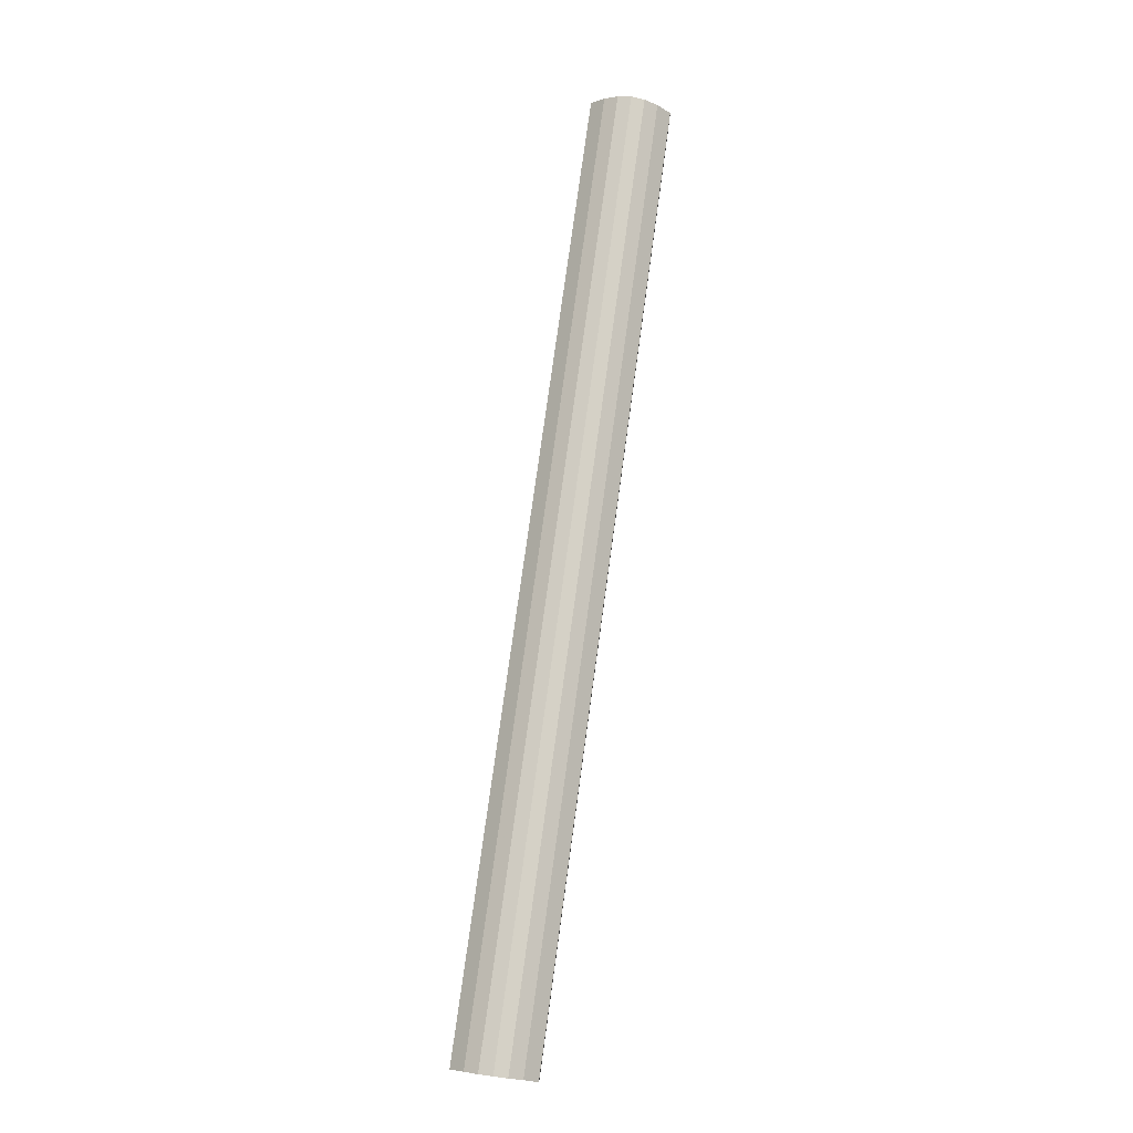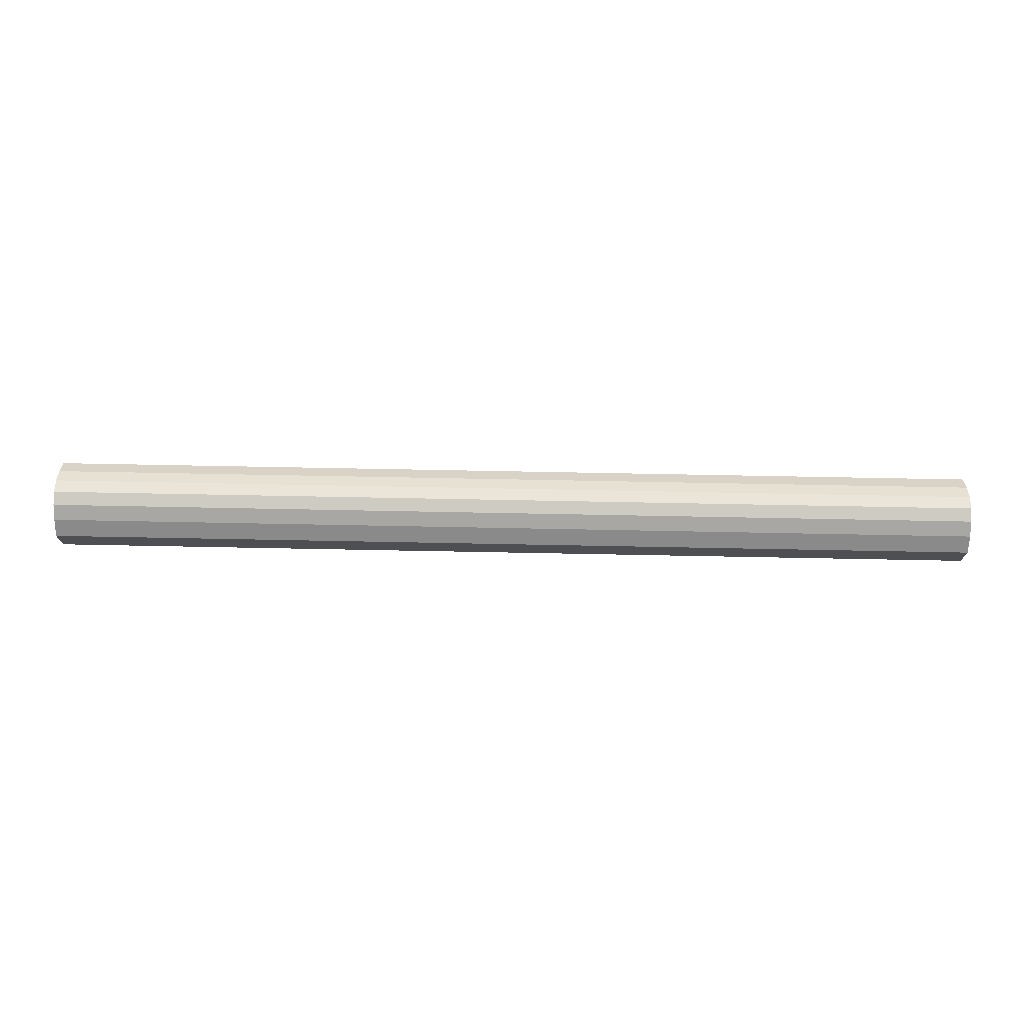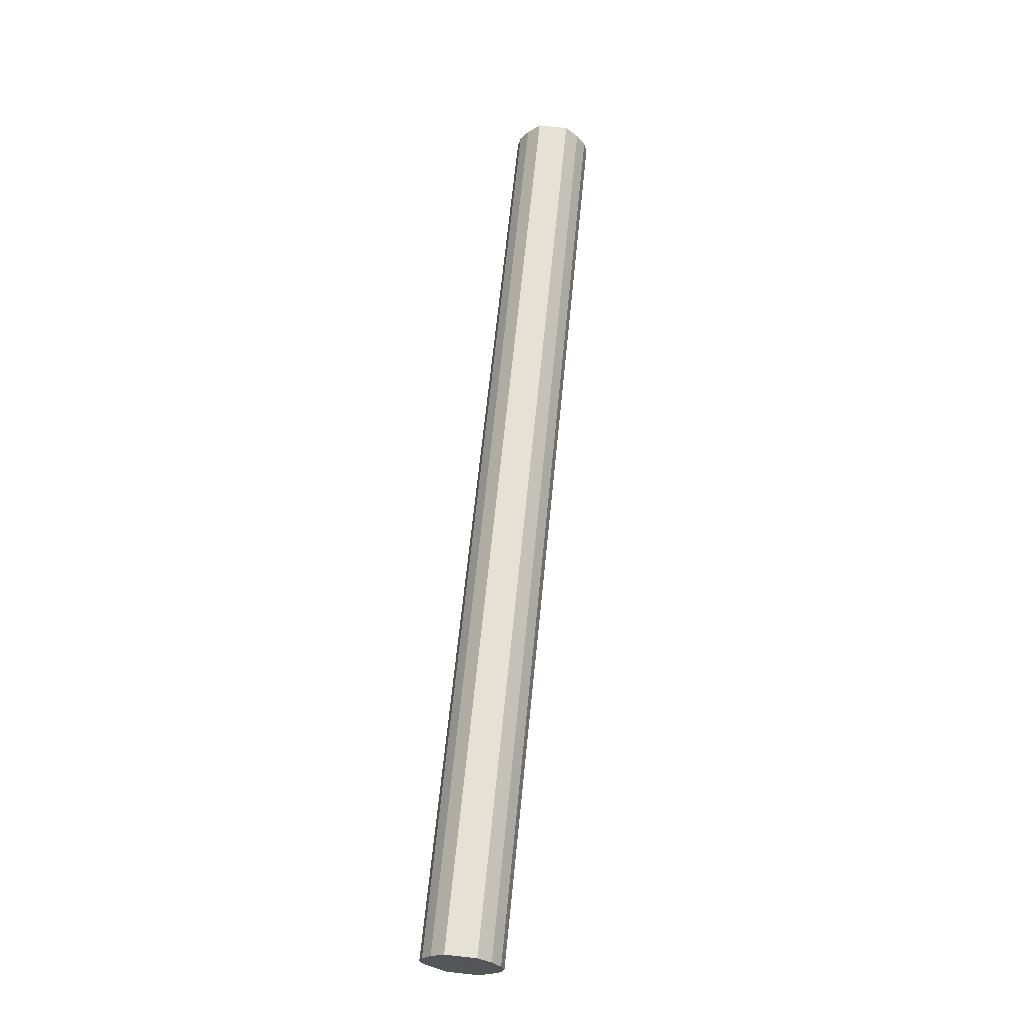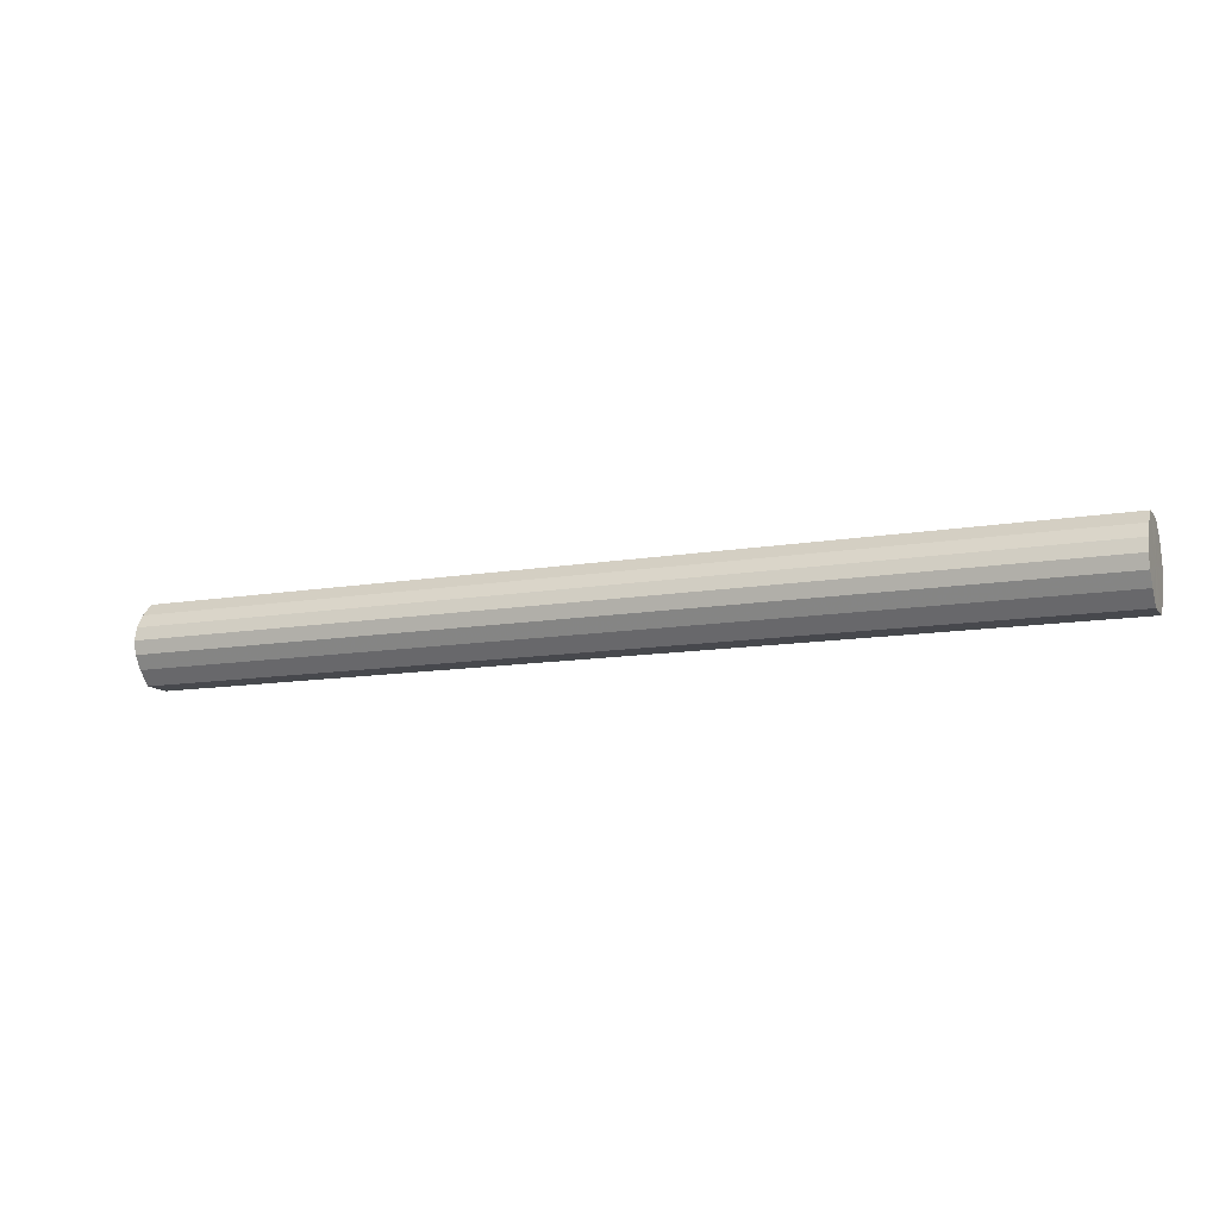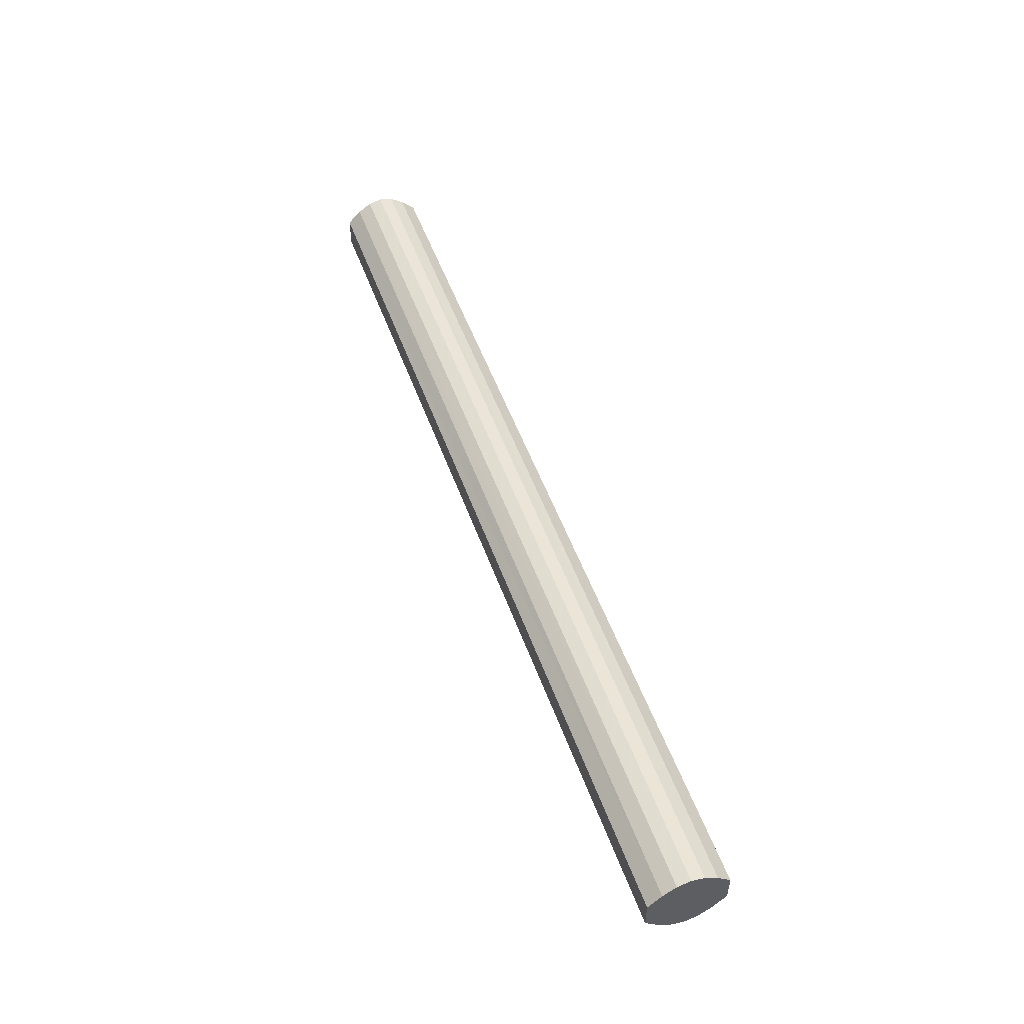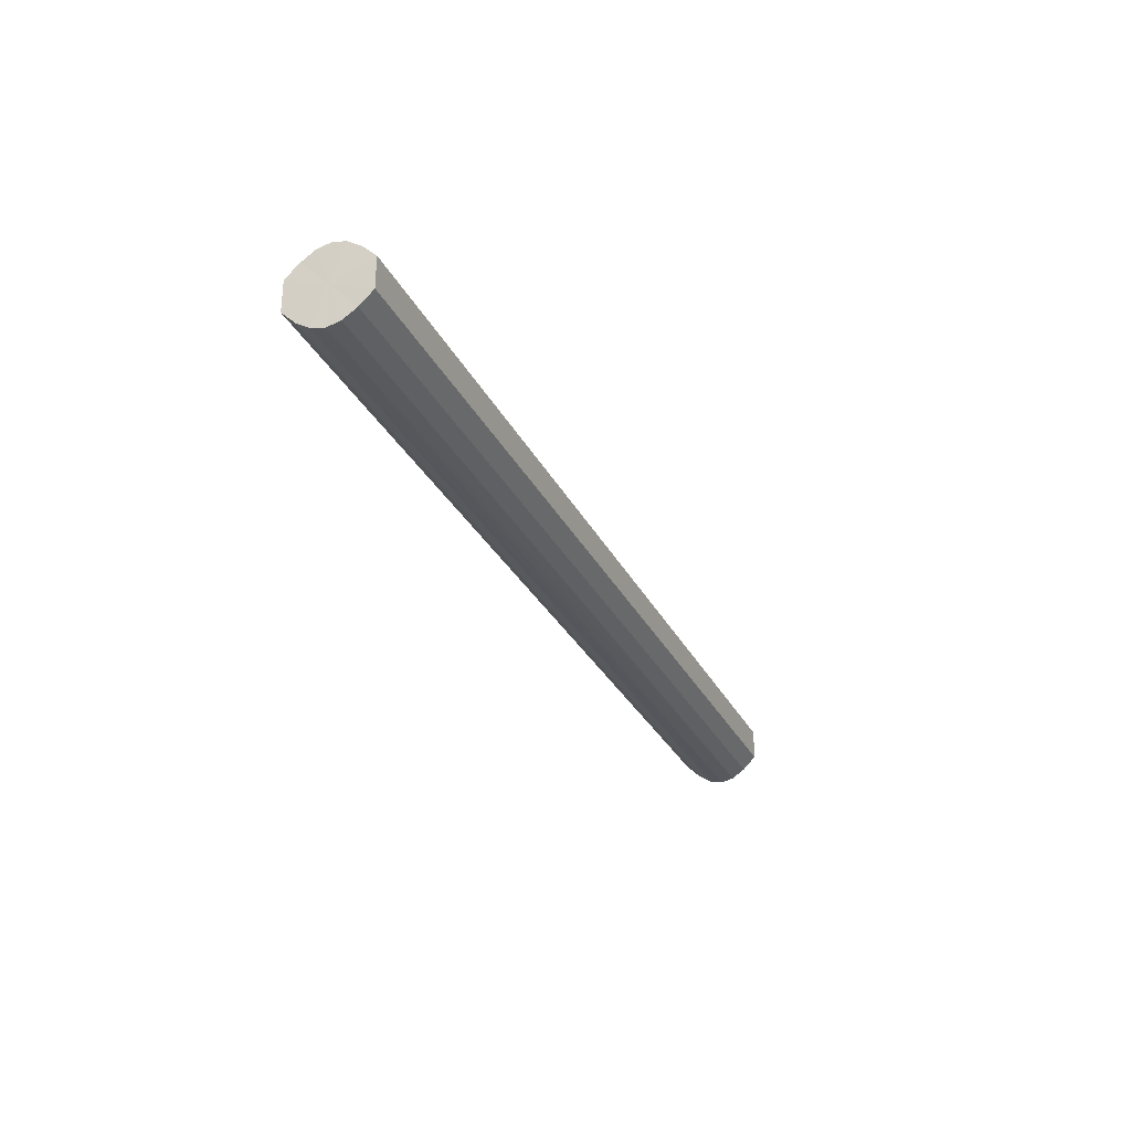
<metadata>
{"format":"obj","ext":"obj","renderer":"f3d","projection":"perspective","resolution":1024,"background":"white","views":[{"elev":76.3,"azim":-82.2,"up":"+Z"},{"elev":72.1,"azim":-178.9,"up":"+Z"},{"elev":64.5,"azim":-84.3,"up":"+Y"},{"elev":-11.9,"azim":-157.5,"up":"+Y"},{"elev":51.3,"azim":70.6,"up":"+Z"},{"elev":-29.0,"azim":112.2,"up":"+Z"}]}
</metadata>
<code>
o 16996
v 2202 1870 7.53
v 2202 1870 7.542
v 2203 1870 7.53
v 2202 1870 7.551
v 2203 1870 7.542
v 2202 1870 7.519
v 2203 1870 7.519
v 2202 1870 7.558
v 2203 1870 7.551
v 2202 1870 7.509
v 2203 1870 7.509
v 2202 1870 7.56
v 2203 1870 7.558
v 2202 1870 7.502
v 2203 1870 7.502
v 2202 1869 7.558
v 2203 1870 7.56
v 2202 1870 7.5
v 2203 1870 7.5
v 2202 1869 7.551
v 2203 1869 7.558
v 2202 1869 7.502
v 2203 1869 7.502
v 2202 1869 7.542
v 2203 1869 7.551
v 2202 1869 7.509
v 2203 1869 7.509
v 2202 1869 7.53
v 2203 1869 7.542
v 2202 1869 7.519
v 2203 1869 7.519
v 2203 1869 7.53
v 2203 1870 7.53
v 2202 1870 7.542
v 2203 1870 7.542
v 2202 1870 7.551
v 2203 1870 7.551
v 2203 1870 7.519
v 2202 1870 7.53
v 2203 1870 7.509
v 2202 1870 7.519
v 2202 1870 7.558
v 2203 1870 7.558
v 2203 1870 7.502
v 2202 1870 7.509
v 2203 1870 7.5
v 2202 1870 7.502
v 2202 1870 7.56
v 2203 1870 7.56
v 2203 1869 7.502
v 2202 1870 7.5
v 2203 1869 7.509
v 2202 1869 7.502
v 2202 1869 7.558
v 2203 1869 7.558
v 2203 1869 7.519
v 2202 1869 7.509
v 2203 1869 7.53
v 2202 1869 7.519
v 2202 1869 7.551
v 2203 1869 7.551
v 2203 1869 7.542
v 2202 1869 7.53
v 2202 1869 7.542
v 2202 1870 7.53
v 2202 1870 7.542
v 2202 1870 7.53
v 2202 1870 7.551
v 2202 1870 7.519
v 2202 1870 7.558
v 2202 1870 7.509
v 2202 1870 7.56
v 2202 1870 7.502
v 2202 1869 7.558
v 2202 1870 7.5
v 2202 1869 7.551
v 2202 1869 7.502
v 2202 1869 7.542
v 2202 1869 7.509
v 2202 1869 7.53
v 2202 1869 7.519
v 2203 1870 7.53
v 2203 1870 7.53
v 2203 1870 7.542
v 2203 1870 7.519
v 2203 1870 7.551
v 2203 1870 7.509
v 2203 1870 7.558
v 2203 1870 7.502
v 2203 1870 7.56
v 2203 1870 7.5
v 2203 1869 7.558
v 2203 1869 7.502
v 2203 1869 7.551
v 2203 1869 7.509
v 2203 1869 7.542
v 2203 1869 7.519
v 2203 1869 7.53
f 1 2 3
f 2 4 5
f 6 1 7
f 4 8 9
f 10 6 11
f 8 12 13
f 14 10 15
f 12 16 17
f 18 14 19
f 16 20 21
f 22 18 23
f 20 24 25
f 26 22 27
f 24 28 29
f 30 26 31
f 28 30 32
f 33 34 35
f 35 36 37
f 38 39 33
f 40 41 38
f 37 42 43
f 44 45 40
f 46 47 44
f 43 48 49
f 50 51 46
f 52 53 50
f 49 54 55
f 56 57 52
f 58 59 56
f 55 60 61
f 62 63 58
f 61 64 62
f 65 66 67
f 65 68 66
f 65 67 69
f 65 70 68
f 65 69 71
f 65 72 70
f 65 71 73
f 65 74 72
f 65 73 75
f 65 76 74
f 65 75 77
f 65 78 76
f 65 77 79
f 65 80 78
f 65 79 81
f 65 81 80
f 82 83 84
f 82 85 83
f 82 84 86
f 82 87 85
f 82 86 88
f 82 89 87
f 82 88 90
f 82 91 89
f 82 90 92
f 82 93 91
f 82 92 94
f 82 95 93
f 82 94 96
f 82 97 95
f 82 96 98
f 82 98 97

</code>
